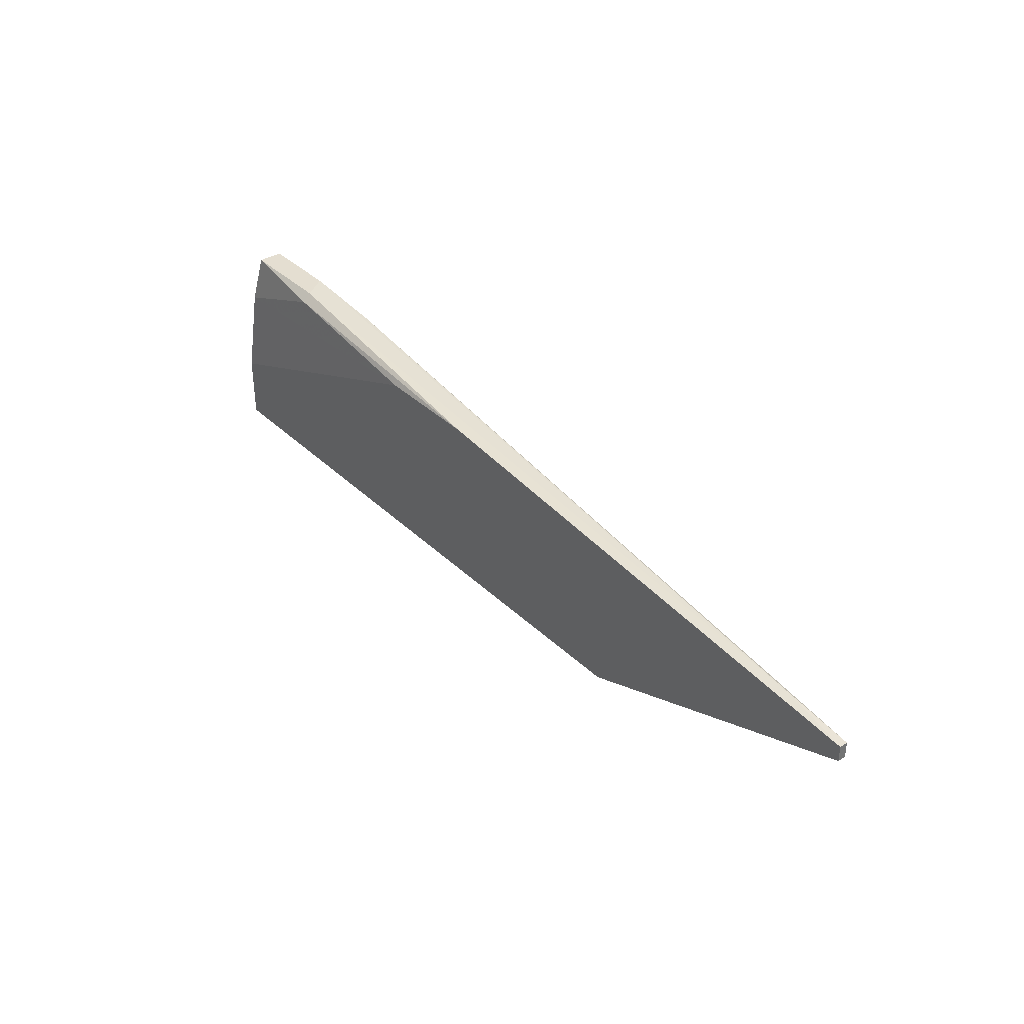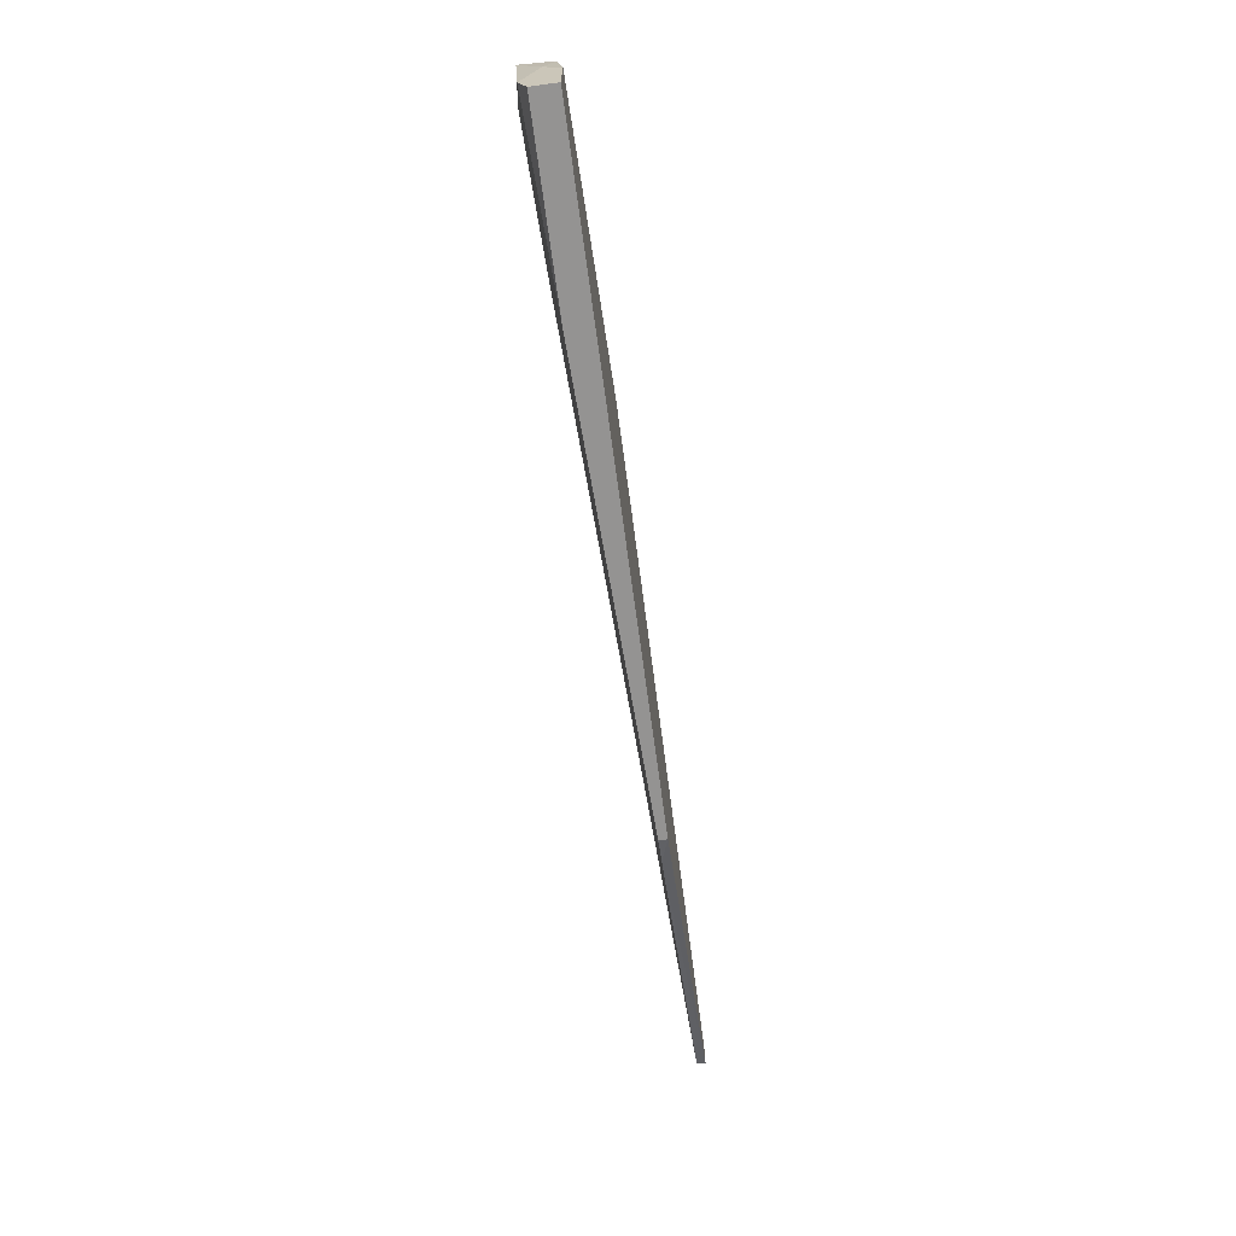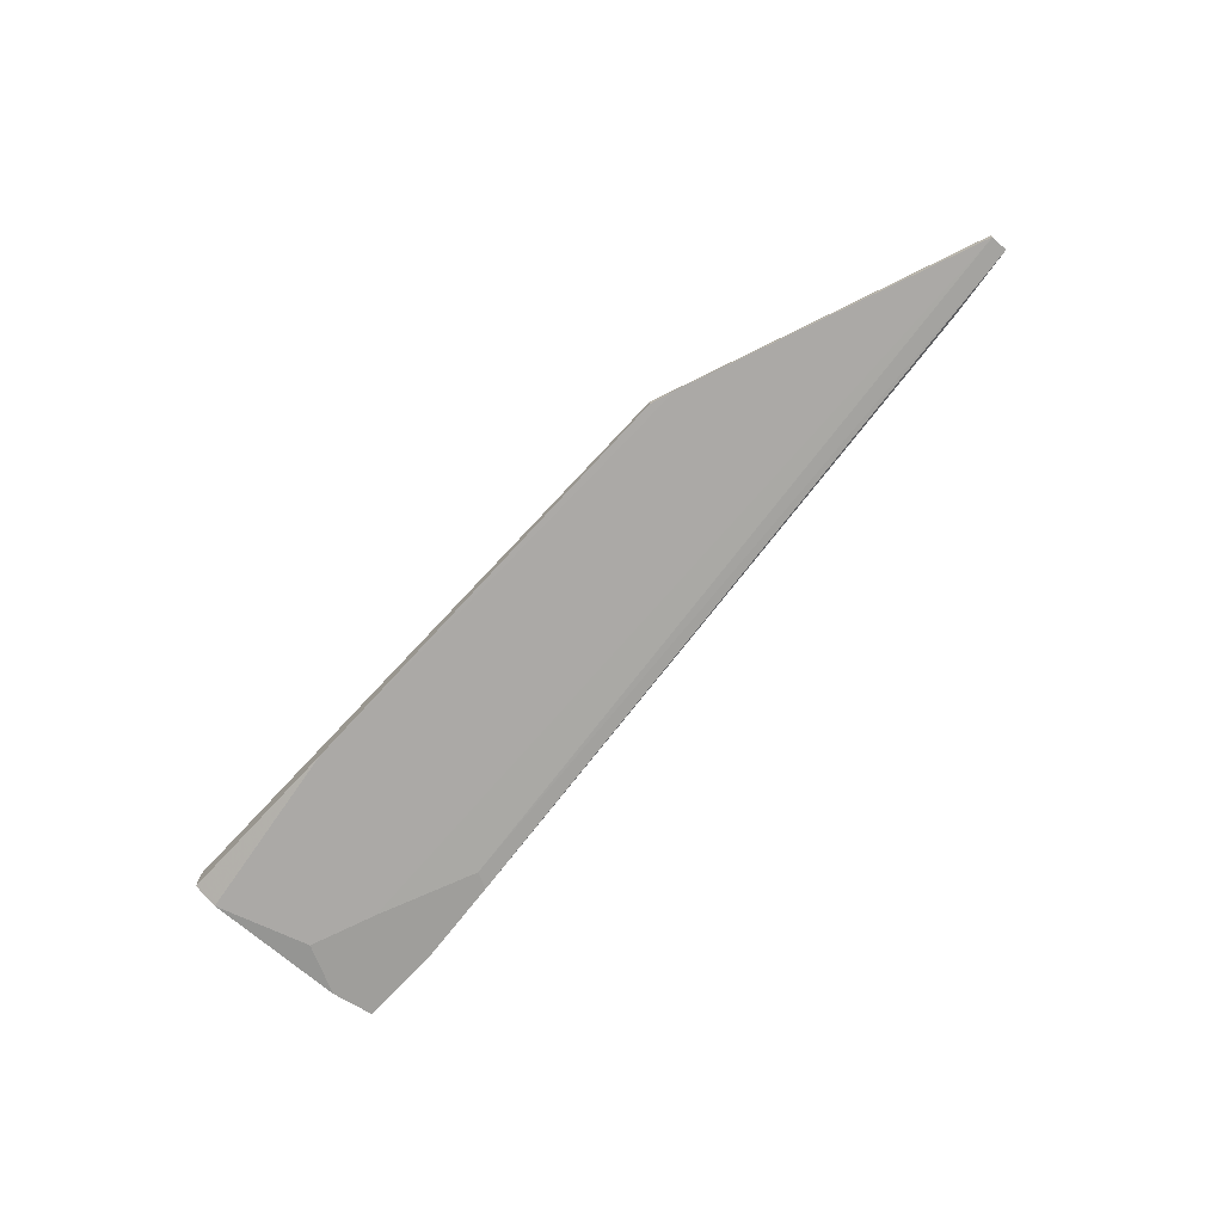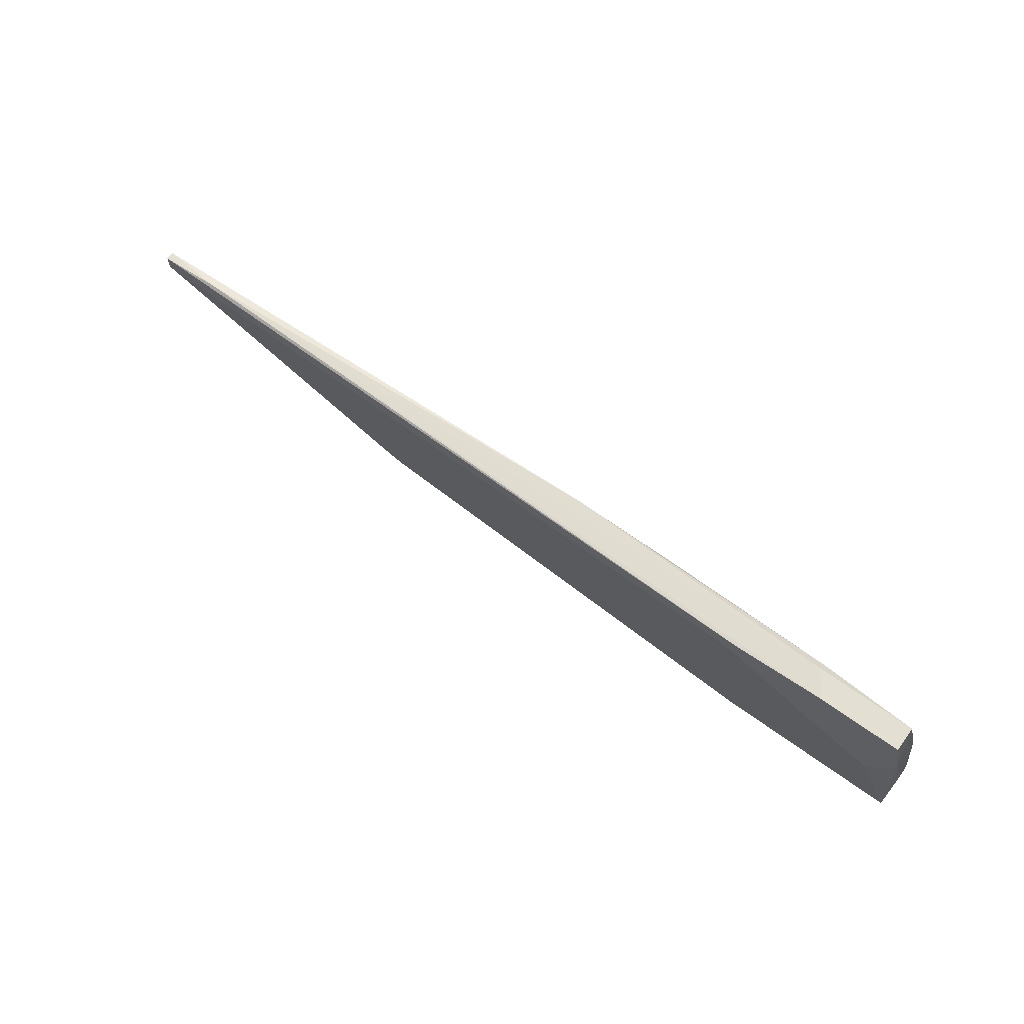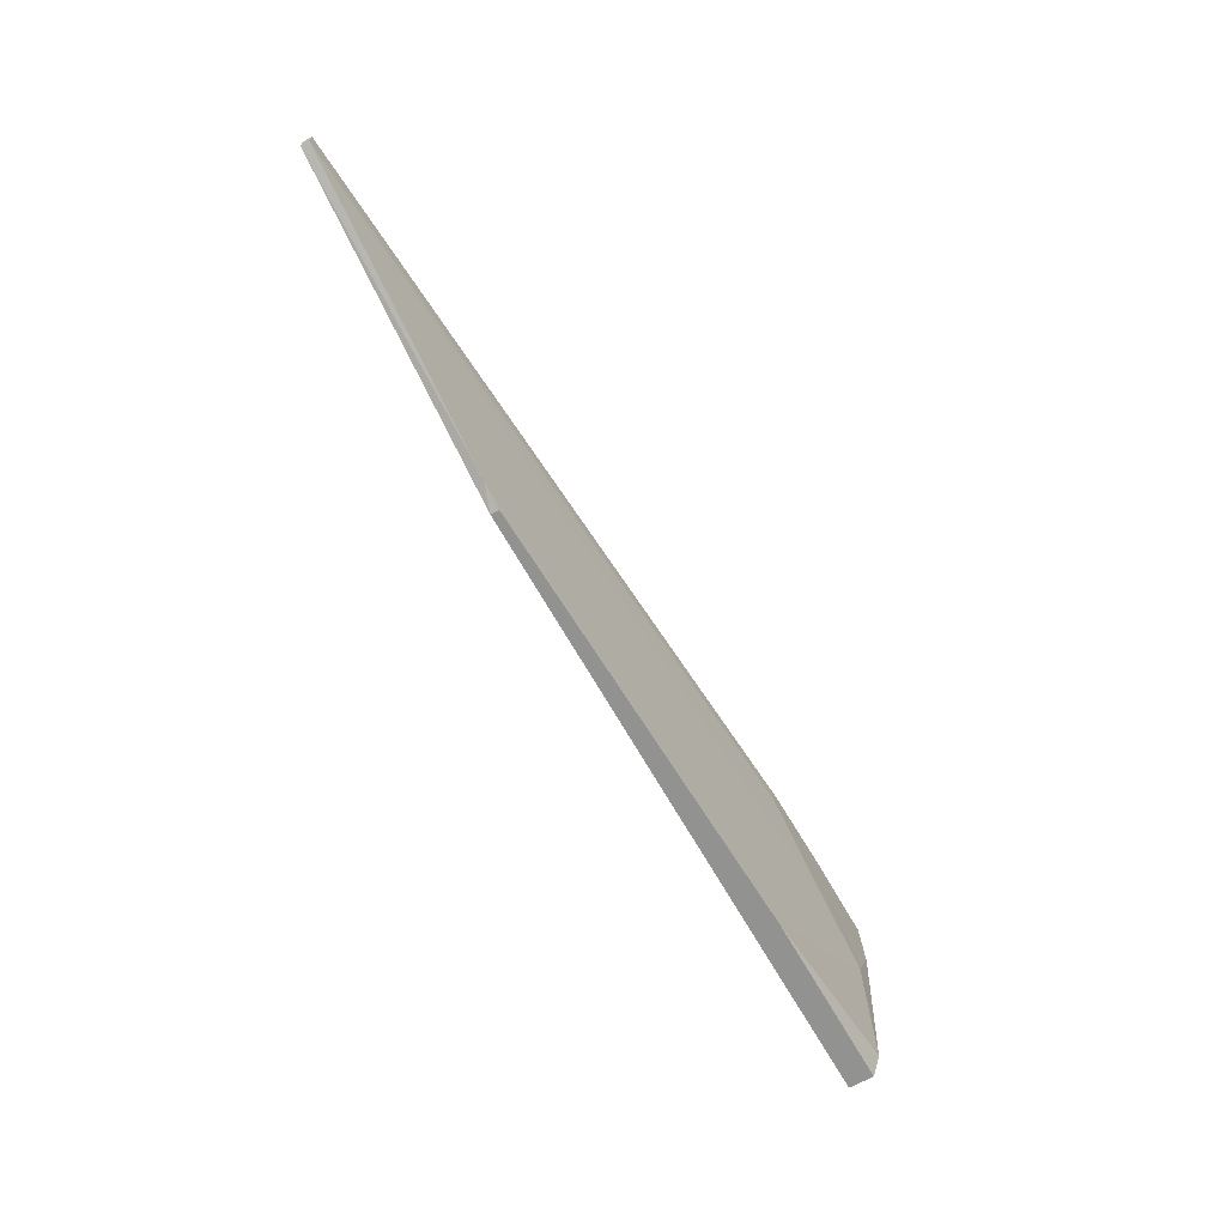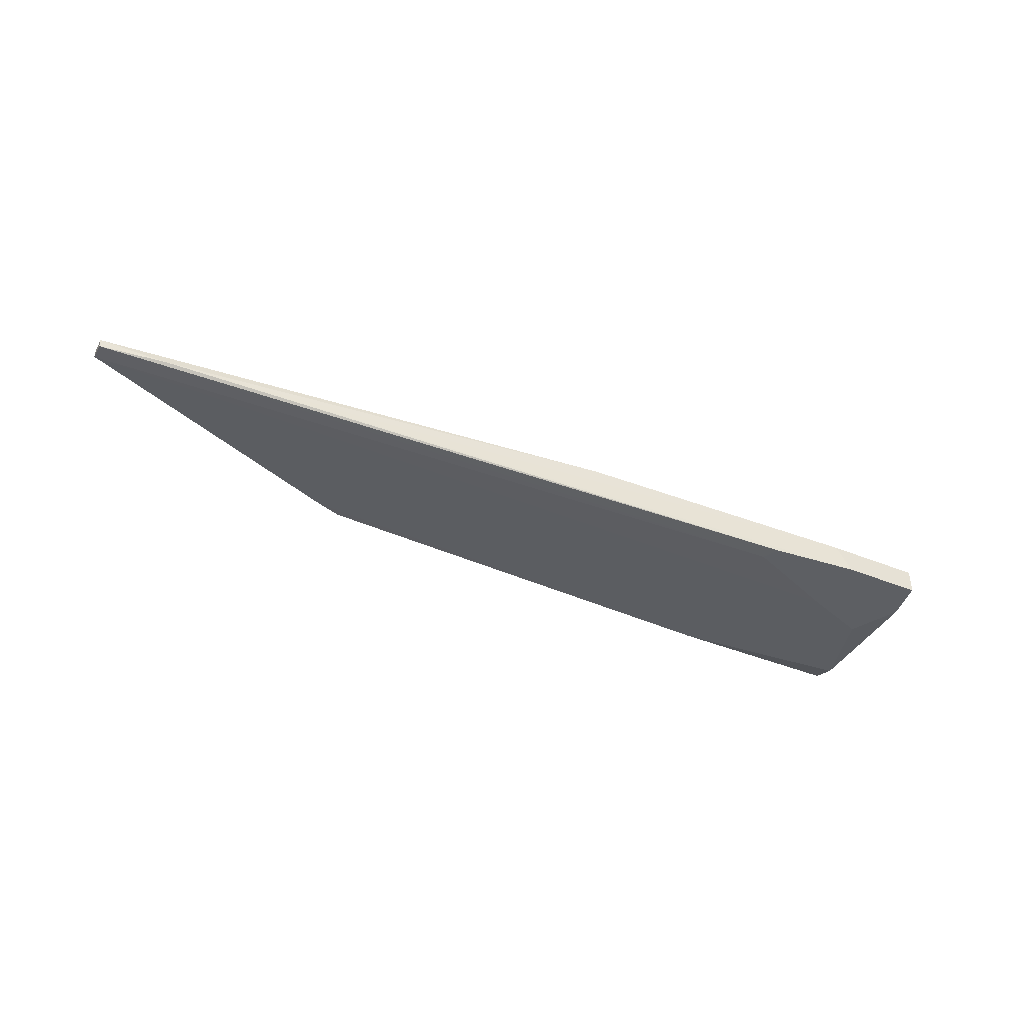
<metadata>
{"format":"obj","ext":"obj","renderer":"f3d","projection":"perspective","resolution":1024,"background":"white","views":[{"elev":36.5,"azim":-129.2,"up":"+Z"},{"elev":-66.8,"azim":97.6,"up":"+Z"},{"elev":-70.8,"azim":-132.7,"up":"+Y"},{"elev":66.6,"azim":36.0,"up":"+Z"},{"elev":-66.2,"azim":-60.7,"up":"+Z"},{"elev":-40.1,"azim":-26.9,"up":"+Y"}]}
</metadata>
<code>
v 0.02788 0.005715 0.009184
v 0.04213 0.005715 0.009184
v 0.04213 0.007656 0.01436
v 0.04213 0.007656 0.009184
v 0.04213 0.005068 0.01113
v 0.04213 0.006361 0.01566
v -0.00705 0.007008 0.009184
v -0.00705 0.007656 0.009184
v 0.02659 0.00442 0.02342
v 0.01882 0.007656 0.02342
v 0.03953 0.00442 0.01824
v 0.02724 0.00442 0.02471
v 0.04082 0.00442 0.02536
v 0.04082 0.006361 0.02536
v 0.03306 0.007008 0.02471
v 0.03306 0.006361 0.02536
v -0.031 0.007008 0.01954
v -0.031 0.007008 0.01824
v -0.031 0.007656 0.01954
v -0.031 0.007656 0.01824
v -0.008989 0.007008 0.009831
v 0.03435 0.00442 0.02536
v 0.03435 0.00442 0.02018
v 0.01042 0.007656 0.02342
v 0.04147 0.007008 0.02148
v 0.04147 0.00442 0.02212
v -0.02582 0.007008 0.02018
f 25 26 6
f 24 4 19
f 7 21 8
f 4 7 8
f 19 4 8
f 4 24 3
f 5 4 3
f 21 7 1
f 7 4 1
f 9 13 22
f 13 14 22
f 17 19 18
f 9 17 18
f 21 1 18
f 13 9 11
f 1 5 11
f 4 5 2
f 1 4 2
f 5 1 2
f 3 24 10
f 24 15 10
f 22 14 16
f 15 24 16
f 14 15 16
f 24 19 27
f 19 17 27
f 16 24 27
f 22 16 27
f 17 9 12
f 9 22 12
f 27 17 12
f 22 27 12
f 14 13 26
f 13 11 26
f 11 5 26
f 15 14 25
f 3 10 25
f 10 15 25
f 14 26 25
f 8 21 20
f 19 8 20
f 18 19 20
f 21 18 20
f 9 18 23
f 18 1 23
f 11 9 23
f 1 11 23
f 5 3 6
f 26 5 6
f 3 25 6

</code>
